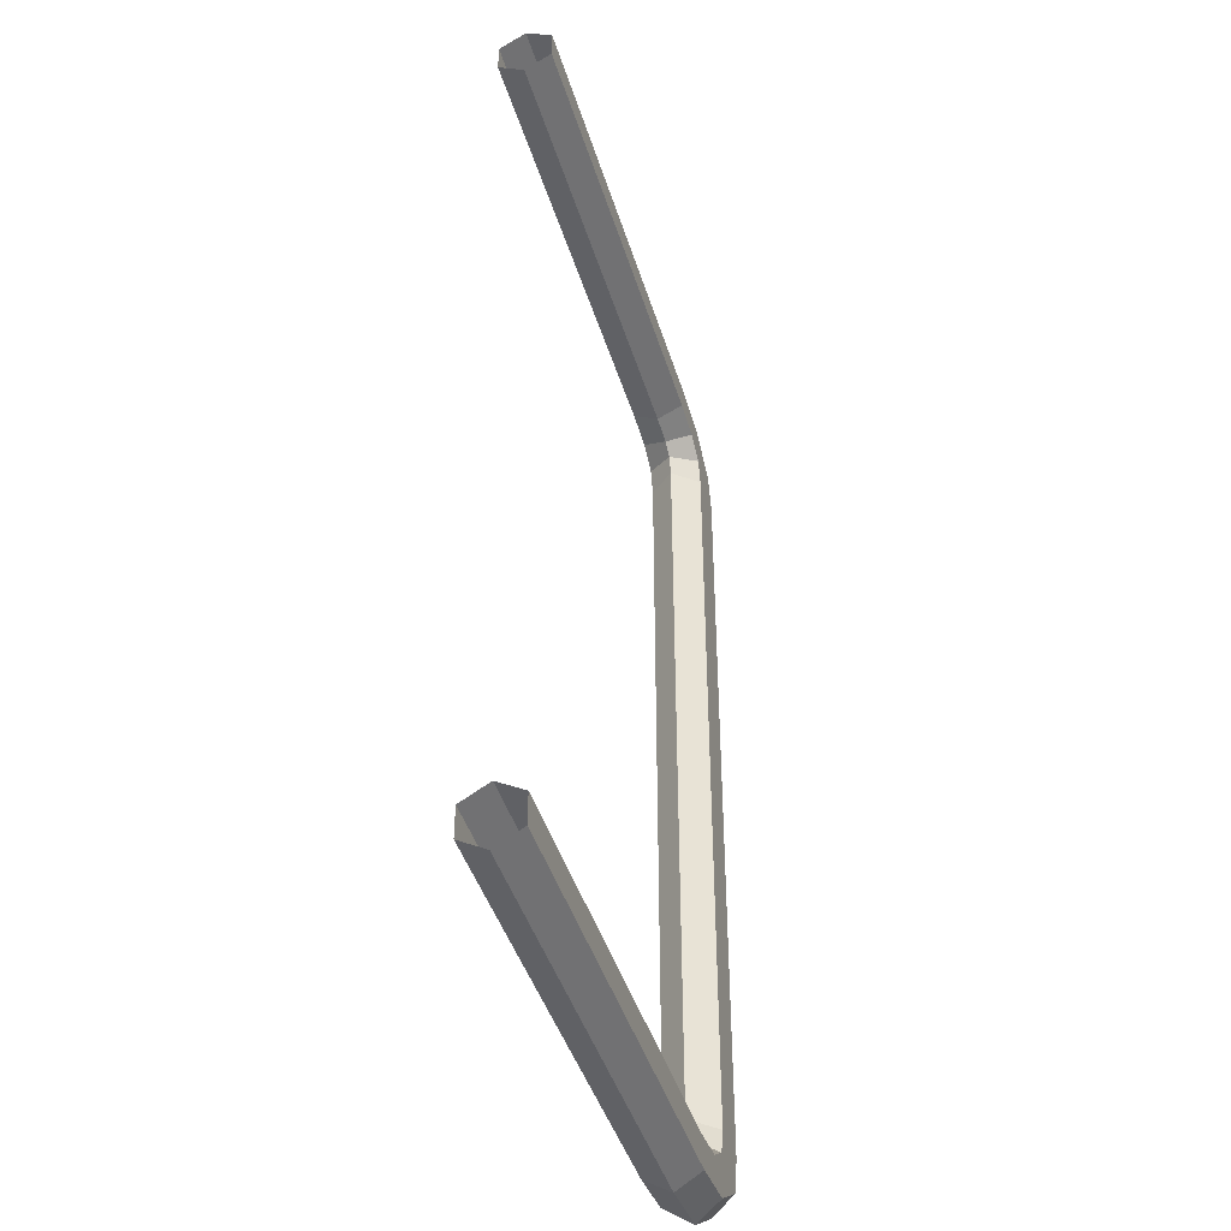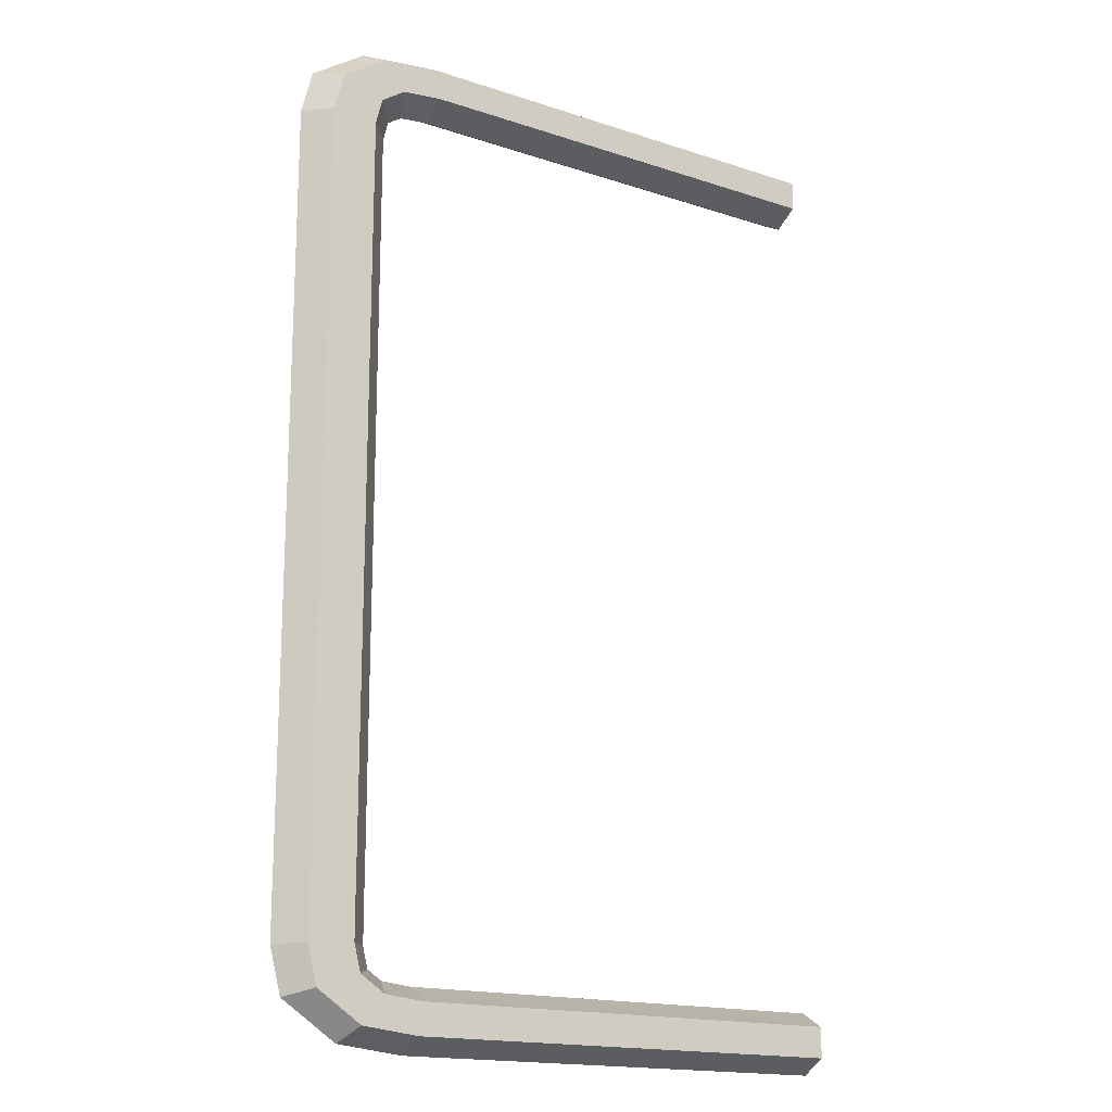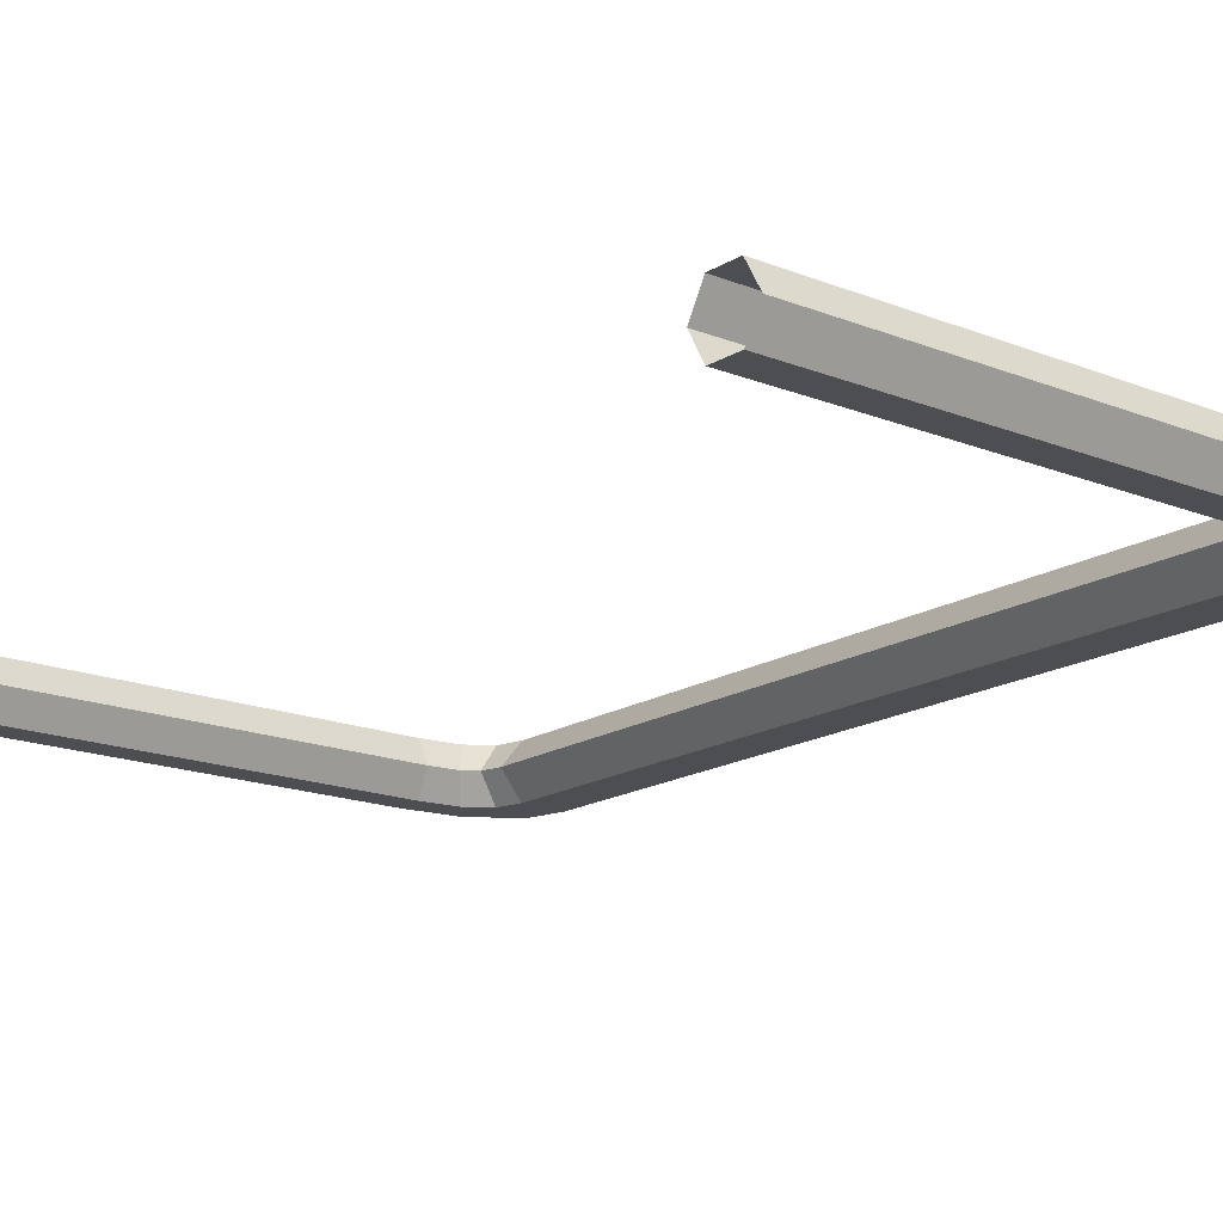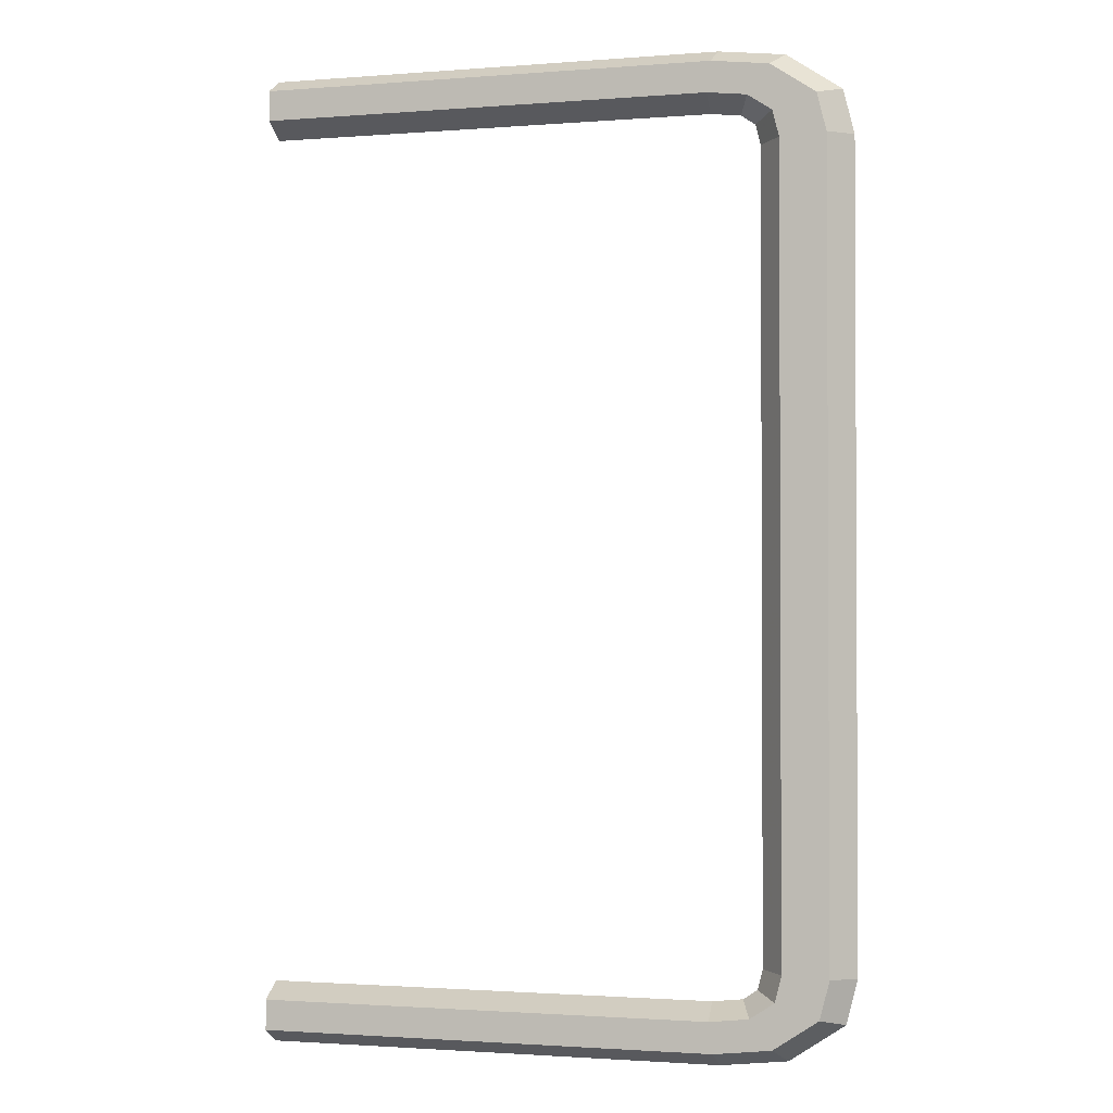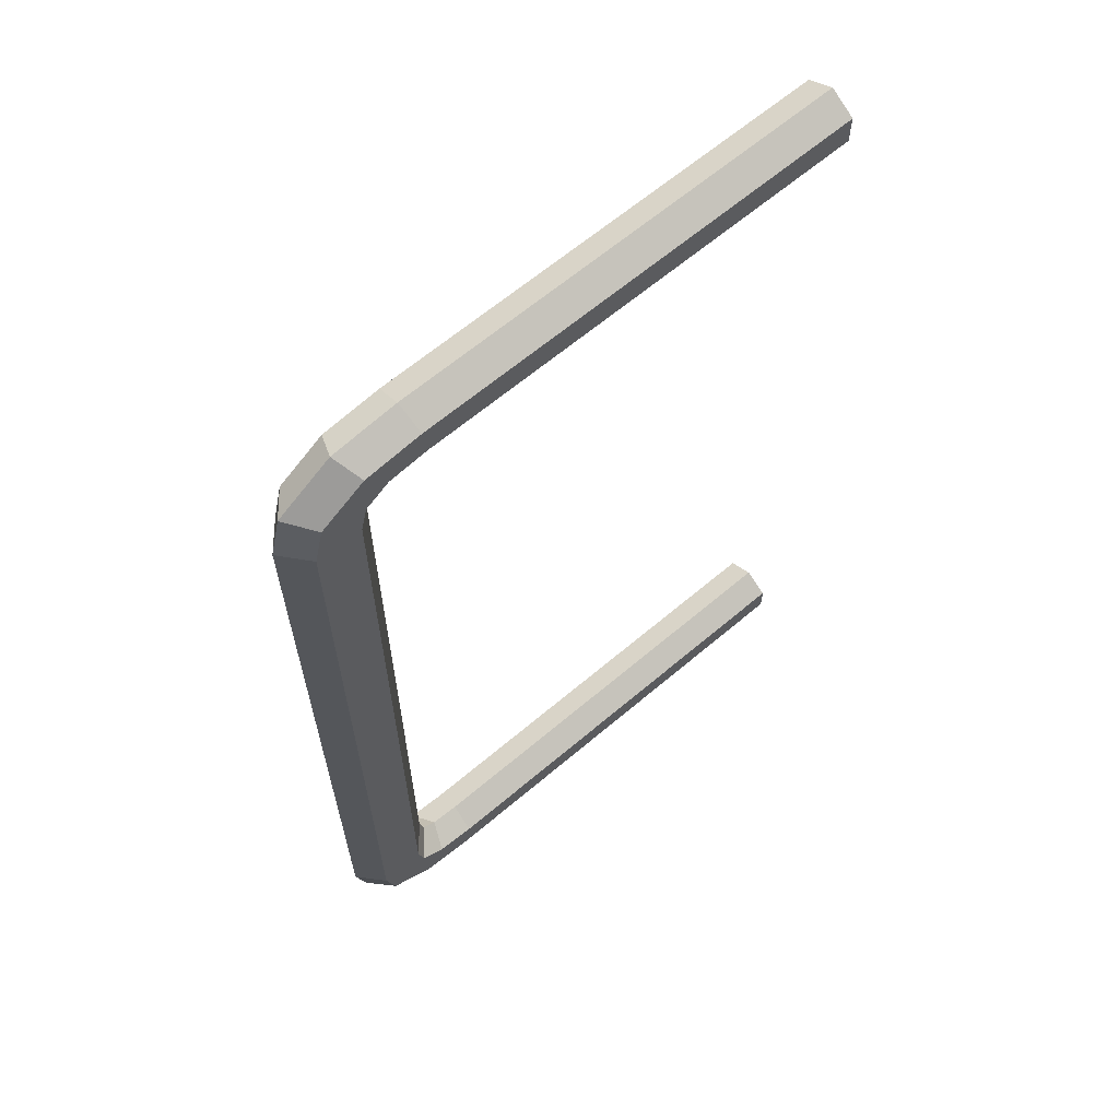
<metadata>
{"format":"obj","ext":"obj","renderer":"f3d","projection":"perspective","resolution":1024,"background":"white","views":[{"elev":-43.7,"azim":-73.4,"up":"+Z"},{"elev":-17.0,"azim":146.6,"up":"+Z"},{"elev":-16.8,"azim":-39.0,"up":"+Y"},{"elev":-1.6,"azim":15.9,"up":"+Z"},{"elev":63.9,"azim":139.4,"up":"+Z"}]}
</metadata>
<code>
v 0.04871 -0 0.04417
v 0.04574 -0.003435 -0.04435
v 0.04872 -0 -0.04435
v 0.04573 -0.003435 0.04417
v 0.04574 0.003435 -0.04435
v 0.03979 -0.003435 -0.04435
v 0.04573 0.003435 0.04417
v 0.03979 -0.003435 0.04417
v 0.03979 0.003435 -0.04435
v 0.03682 -0 -0.04435
v 0.03979 0.003435 0.04417
v 0.03681 -0 0.04417
v 0.03979 -0.003435 0.05194
v 0.03614 -0 0.0544
v 0.03681 -0 0.05177
v 0.03892 -0.003435 0.05536
v 0.03979 0.003435 0.05194
v 0.04447 -0.003435 0.05726
v 0.03431 -0 0.05563
v 0.03892 0.003435 0.05536
v 0.0386 -0.003435 0.06118
v 0.03574 -0.003435 0.05748
v 0.03574 0.003435 0.05748
v 0.04447 0.003435 0.05726
v 0.04725 -0 0.05822
v 0.03061 -0.003435 0.05805
v 0.03061 0.003435 0.05805
v 0.0386 0.003435 0.06118
v 0.04573 -0.003435 0.05227
v 0.03111 -0.003435 0.06202
v 0.04003 -0 0.06303
v 0.04871 -0 0.05244
v 0.03036 -0 0.05607
v 0.03111 0.003435 0.06202
v 0.04573 0.003435 0.05227
v -0.02864 -0 0.05607
v -0.02864 -0.003435 0.06202
v -0.02864 0.003435 0.05805
v 0.03136 -0 0.064
v -0.02864 -0.003435 0.05805
v -0.02864 -0.003435 0.06004
v -0.02864 0.003435 0.06004
v -0.02864 -0 0.064
v -0.02864 0.003435 0.06202
v 0.04872 -0 -0.05234
v 0.04447 -0.003435 -0.05717
v 0.04725 -0 -0.05812
v 0.04575 -0.003435 -0.05217
v 0.0386 -0.003435 -0.06108
v 0.04447 0.003435 -0.05717
v 0.04873 -0 -0.04408
v 0.04576 -0.003435 -0.04407
v 0.04003 -0 -0.06293
v 0.0398 -0.003435 -0.05184
v 0.04575 0.003435 -0.05217
v 0.0386 0.003435 -0.06108
v 0.03135 -0 -0.0639
v 0.03893 -0.003435 -0.05525
v 0.04576 0.003435 -0.04407
v 0.0398 0.003435 -0.05184
v 0.03981 -0.003435 -0.04407
v 0.03111 -0.003435 -0.06191
v 0.03111 0.003435 -0.06191
v 0.03574 -0.003435 -0.05737
v 0.03615 -0 -0.0543
v 0.03893 0.003435 -0.05525
v 0.03682 -0 -0.05167
v -0.02864 -0 -0.06386
v -0.02864 0.003435 -0.06188
v 0.03574 0.003435 -0.05737
v 0.03431 -0 -0.05552
v 0.03981 0.003435 -0.04407
v 0.03683 -0 -0.04407
v 0.03061 -0.003435 -0.05795
v -0.02864 -0.003435 -0.06188
v 0.03061 0.003435 -0.05795
v 0.03037 -0 -0.05597
v -0.02864 0.003435 -0.05791
v -0.02864 -0.003435 -0.05791
v -0.02863 -0 -0.05593
v 0.03614 -0 0.0544
v 0.03614 -0 0.0544
v 0.03614 -0 0.0544
v 0.03892 -0.003435 0.05536
v 0.03892 -0.003435 0.05536
v 0.03892 -0.003435 0.05536
v 0.03892 -0.003435 0.05536
v 0.03892 -0.003435 0.05536
v 0.04447 -0.003435 0.05726
v 0.04447 -0.003435 0.05726
v 0.04447 -0.003435 0.05726
v 0.04447 -0.003435 0.05726
v 0.04447 -0.003435 0.05726
v 0.03431 -0 0.05563
v 0.03892 0.003435 0.05536
v 0.03892 0.003435 0.05536
v 0.03892 0.003435 0.05536
v 0.03892 0.003435 0.05536
v 0.03892 0.003435 0.05536
v 0.0386 -0.003435 0.06118
v 0.0386 -0.003435 0.06118
v 0.0386 -0.003435 0.06118
v 0.03574 -0.003435 0.05748
v 0.03574 -0.003435 0.05748
v 0.03574 -0.003435 0.05748
v 0.03574 0.003435 0.05748
v 0.03574 0.003435 0.05748
v 0.03574 0.003435 0.05748
v 0.04447 0.003435 0.05726
v 0.04447 0.003435 0.05726
v 0.04447 0.003435 0.05726
v 0.04447 0.003435 0.05726
v 0.04447 0.003435 0.05726
v 0.04725 -0 0.05822
v 0.04725 -0 0.05822
v 0.04725 -0 0.05822
v 0.03061 -0.003435 0.05805
v 0.03061 -0.003435 0.05805
v 0.03061 -0.003435 0.05805
v 0.03061 0.003435 0.05805
v 0.03061 0.003435 0.05805
v 0.03061 0.003435 0.05805
v 0.0386 0.003435 0.06118
v 0.0386 0.003435 0.06118
v 0.0386 0.003435 0.06118
v 0.03111 -0.003435 0.06202
v 0.03111 -0.003435 0.06202
v 0.03111 -0.003435 0.06202
v 0.04003 -0 0.06303
v 0.03036 -0 0.05607
v 0.03111 0.003435 0.06202
v 0.03111 0.003435 0.06202
v 0.03111 0.003435 0.06202
v -0.02864 -0 0.05607
v -0.02864 -0.003435 0.06202
v -0.02864 -0.003435 0.06202
v -0.02864 -0.003435 0.06202
v -0.02864 0.003435 0.05805
v -0.02864 0.003435 0.05805
v -0.02864 0.003435 0.05805
v 0.03136 -0 0.064
v -0.02864 -0.003435 0.05805
v -0.02864 -0.003435 0.05805
v -0.02864 -0.003435 0.05805
v -0.02864 -0 0.064
v -0.02864 0.003435 0.06202
v -0.02864 0.003435 0.06202
v -0.02864 0.003435 0.06202
v 0.04447 -0.003435 -0.05717
v 0.04447 -0.003435 -0.05717
v 0.04447 -0.003435 -0.05717
v 0.04447 -0.003435 -0.05717
v 0.04447 -0.003435 -0.05717
v 0.04725 -0 -0.05812
v 0.04725 -0 -0.05812
v 0.04725 -0 -0.05812
v 0.0386 -0.003435 -0.06108
v 0.0386 -0.003435 -0.06108
v 0.0386 -0.003435 -0.06108
v 0.04447 0.003435 -0.05717
v 0.04447 0.003435 -0.05717
v 0.04447 0.003435 -0.05717
v 0.04447 0.003435 -0.05717
v 0.04447 0.003435 -0.05717
v 0.04003 -0 -0.06293
v 0.0386 0.003435 -0.06108
v 0.0386 0.003435 -0.06108
v 0.0386 0.003435 -0.06108
v 0.03135 -0 -0.0639
v 0.03893 -0.003435 -0.05525
v 0.03893 -0.003435 -0.05525
v 0.03893 -0.003435 -0.05525
v 0.03893 -0.003435 -0.05525
v 0.03893 -0.003435 -0.05525
v 0.03111 -0.003435 -0.06191
v 0.03111 -0.003435 -0.06191
v 0.03111 -0.003435 -0.06191
v 0.03111 0.003435 -0.06191
v 0.03111 0.003435 -0.06191
v 0.03111 0.003435 -0.06191
v 0.03574 -0.003435 -0.05737
v 0.03574 -0.003435 -0.05737
v 0.03574 -0.003435 -0.05737
v 0.03615 -0 -0.0543
v 0.03615 -0 -0.0543
v 0.03615 -0 -0.0543
v 0.03893 0.003435 -0.05525
v 0.03893 0.003435 -0.05525
v 0.03893 0.003435 -0.05525
v 0.03893 0.003435 -0.05525
v 0.03893 0.003435 -0.05525
v -0.02864 -0 -0.06386
v -0.02864 0.003435 -0.06188
v -0.02864 0.003435 -0.06188
v -0.02864 0.003435 -0.06188
v 0.03574 0.003435 -0.05737
v 0.03574 0.003435 -0.05737
v 0.03574 0.003435 -0.05737
v 0.03431 -0 -0.05552
v 0.03061 -0.003435 -0.05795
v 0.03061 -0.003435 -0.05795
v 0.03061 -0.003435 -0.05795
v -0.02864 -0.003435 -0.06188
v -0.02864 -0.003435 -0.06188
v -0.02864 -0.003435 -0.06188
v 0.03061 0.003435 -0.05795
v 0.03061 0.003435 -0.05795
v 0.03061 0.003435 -0.05795
v 0.03037 -0 -0.05597
v -0.02864 0.003435 -0.05791
v -0.02864 0.003435 -0.05791
v -0.02864 0.003435 -0.05791
v -0.02864 -0.003435 -0.05791
v -0.02864 -0.003435 -0.05791
v -0.02864 -0.003435 -0.05791
v -0.02863 -0 -0.05593
v 0.04871 -0 0.04417
v 0.04574 -0.003435 -0.04435
v 0.04574 -0.003435 -0.04435
v 0.04574 -0.003435 -0.04435
v 0.04872 -0 -0.04435
v 0.04573 -0.003435 0.04417
v 0.04573 -0.003435 0.04417
v 0.04573 -0.003435 0.04417
v 0.04574 0.003435 -0.04435
v 0.04574 0.003435 -0.04435
v 0.04574 0.003435 -0.04435
v 0.03979 -0.003435 -0.04435
v 0.03979 -0.003435 -0.04435
v 0.03979 -0.003435 -0.04435
v 0.04573 0.003435 0.04417
v 0.04573 0.003435 0.04417
v 0.04573 0.003435 0.04417
v 0.03979 -0.003435 0.04417
v 0.03979 -0.003435 0.04417
v 0.03979 -0.003435 0.04417
v 0.03979 0.003435 -0.04435
v 0.03979 0.003435 -0.04435
v 0.03979 0.003435 -0.04435
v 0.03682 -0 -0.04435
v 0.03979 0.003435 0.04417
v 0.03979 0.003435 0.04417
v 0.03979 0.003435 0.04417
v 0.03681 -0 0.04417
v 0.03979 -0.003435 0.05194
v 0.03979 -0.003435 0.05194
v 0.03979 -0.003435 0.05194
v 0.03681 -0 0.05177
v 0.03979 0.003435 0.05194
v 0.03979 0.003435 0.05194
v 0.03979 0.003435 0.05194
v 0.04573 -0.003435 0.05227
v 0.04573 -0.003435 0.05227
v 0.04573 -0.003435 0.05227
v 0.04871 -0 0.05244
v 0.04573 0.003435 0.05227
v 0.04573 0.003435 0.05227
v 0.04573 0.003435 0.05227
v 0.04872 -0 -0.05234
v 0.04575 -0.003435 -0.05217
v 0.04575 -0.003435 -0.05217
v 0.04575 -0.003435 -0.05217
v 0.04873 -0 -0.04408
v 0.04576 -0.003435 -0.04407
v 0.04576 -0.003435 -0.04407
v 0.04576 -0.003435 -0.04407
v 0.0398 -0.003435 -0.05184
v 0.0398 -0.003435 -0.05184
v 0.0398 -0.003435 -0.05184
v 0.04575 0.003435 -0.05217
v 0.04575 0.003435 -0.05217
v 0.04575 0.003435 -0.05217
v 0.04576 0.003435 -0.04407
v 0.04576 0.003435 -0.04407
v 0.04576 0.003435 -0.04407
v 0.0398 0.003435 -0.05184
v 0.0398 0.003435 -0.05184
v 0.0398 0.003435 -0.05184
v 0.03981 -0.003435 -0.04407
v 0.03981 -0.003435 -0.04407
v 0.03981 -0.003435 -0.04407
v 0.03682 -0 -0.05167
v 0.03981 0.003435 -0.04407
v 0.03981 0.003435 -0.04407
v 0.03981 0.003435 -0.04407
v 0.03683 -0 -0.04407
v -0.02864 -0.003435 0.06004
v -0.02864 0.003435 0.06004
f 221 218 217
f 222 217 218
f 221 217 225
f 219 229 223
f 231 225 217
f 235 223 229
f 227 233 239
f 6 10 8
f 243 239 233
f 12 8 10
f 9 11 10
f 12 10 11
f 1 2 3
f 2 1 4
f 5 1 3
f 224 230 220
f 1 5 7
f 230 224 236
f 238 232 226
f 234 240 228
f 232 238 242
f 240 234 244
f 240 241 237
f 241 240 244
f 15 82 13
f 85 13 82
f 15 17 82
f 13 8 15
f 246 87 92
f 14 19 16
f 96 82 17
f 15 12 17
f 12 15 8
f 235 246 92
f 92 87 101
f 22 16 19
f 19 14 23
f 20 23 14
f 251 113 99
f 11 17 12
f 223 235 92
f 87 104 101
f 89 100 114
f 22 19 26
f 23 27 19
f 99 125 108
f 113 125 99
f 113 251 233
f 243 233 251
f 253 223 92
f 101 104 127
f 129 114 100
f 116 255 91
f 33 26 19
f 104 118 127
f 33 19 27
f 108 133 122
f 125 133 108
f 123 109 129
f 258 113 233
f 252 255 222
f 252 91 255
f 100 126 129
f 114 129 109
f 116 111 255
f 33 36 26
f 127 118 136
f 27 38 33
f 122 133 140
f 131 123 141
f 129 141 123
f 256 255 111
f 231 217 256
f 217 222 255
f 141 129 126
f 40 26 36
f 36 33 38
f 136 118 41
f 126 135 141
f 140 133 288
f 141 145 131
f 255 256 217
f 143 41 118
f 145 141 135
f 148 288 133
f 146 131 145
f 245 83 248
f 83 245 86
f 83 249 248
f 248 234 245
f 93 88 247
f 84 94 81
f 249 83 97
f 249 244 248
f 234 248 244
f 93 247 236
f 102 88 93
f 94 84 103
f 106 81 94
f 81 106 95
f 98 112 250
f 244 249 241
f 93 236 224
f 102 105 88
f 25 21 18
f 117 94 103
f 94 120 106
f 107 124 98
f 98 124 112
f 232 250 112
f 250 232 242
f 93 224 254
f 128 105 102
f 21 25 31
f 90 32 115
f 94 117 130
f 128 119 105
f 120 94 130
f 121 132 107
f 107 132 124
f 31 24 28
f 232 112 257
f 4 32 29
f 32 90 29
f 31 30 21
f 24 31 25
f 32 110 115
f 117 134 130
f 137 119 128
f 130 138 120
f 139 132 121
f 39 28 34
f 28 39 31
f 110 32 35
f 35 1 7
f 32 4 1
f 30 31 39
f 134 117 142
f 138 130 134
f 287 119 137
f 39 37 30
f 42 132 139
f 34 43 39
f 1 35 32
f 119 287 144
f 37 39 43
f 132 42 147
f 43 34 44
f 156 151 259
f 260 259 151
f 46 47 49
f 156 259 162
f 259 260 263
f 261 152 265
f 53 49 47
f 152 158 268
f 270 162 259
f 50 56 47
f 264 263 260
f 259 263 270
f 152 268 265
f 53 57 49
f 53 47 56
f 268 158 173
f 272 275 164
f 164 278 168
f 273 270 263
f 280 265 268
f 62 49 57
f 57 53 63
f 56 63 53
f 173 158 182
f 171 185 54
f 164 275 278
f 278 191 168
f 54 67 61
f 158 176 182
f 57 68 62
f 63 69 57
f 168 198 180
f 181 199 170
f 67 54 185
f 184 170 199
f 285 278 275
f 191 198 168
f 188 60 185
f 73 61 67
f 182 176 201
f 75 62 68
f 68 57 69
f 180 208 195
f 198 208 180
f 199 181 209
f 67 185 60
f 184 199 187
f 60 72 67
f 196 187 199
f 73 67 72
f 176 204 201
f 200 209 181
f 212 195 208
f 206 196 209
f 199 209 196
f 214 201 204
f 200 213 209
f 210 206 216
f 209 216 206
f 216 209 213
f 45 150 155
f 150 45 48
f 157 154 149
f 161 45 155
f 51 48 45
f 266 153 262
f 154 157 165
f 269 159 153
f 45 161 55
f 154 166 160
f 48 51 52
f 55 51 45
f 266 269 153
f 157 169 165
f 166 154 165
f 174 159 269
f 163 274 271
f 167 277 163
f 51 55 59
f 269 266 281
f 169 157 175
f 178 165 169
f 165 178 166
f 183 159 174
f 267 186 172
f 277 274 163
f 167 190 277
f 279 282 267
f 183 177 159
f 175 192 169
f 169 193 178
f 179 197 167
f 58 71 64
f 186 267 282
f 71 58 65
f 274 277 284
f 167 197 190
f 186 276 189
f 282 279 286
f 202 177 183
f 192 175 203
f 193 169 192
f 194 207 179
f 179 207 197
f 77 64 71
f 276 186 282
f 66 71 65
f 282 283 276
f 71 66 70
f 283 282 286
f 202 205 177
f 64 77 74
f 207 194 211
f 77 70 76
f 70 77 71
f 205 202 215
f 77 79 74
f 80 76 78
f 76 80 77
f 79 77 80

</code>
